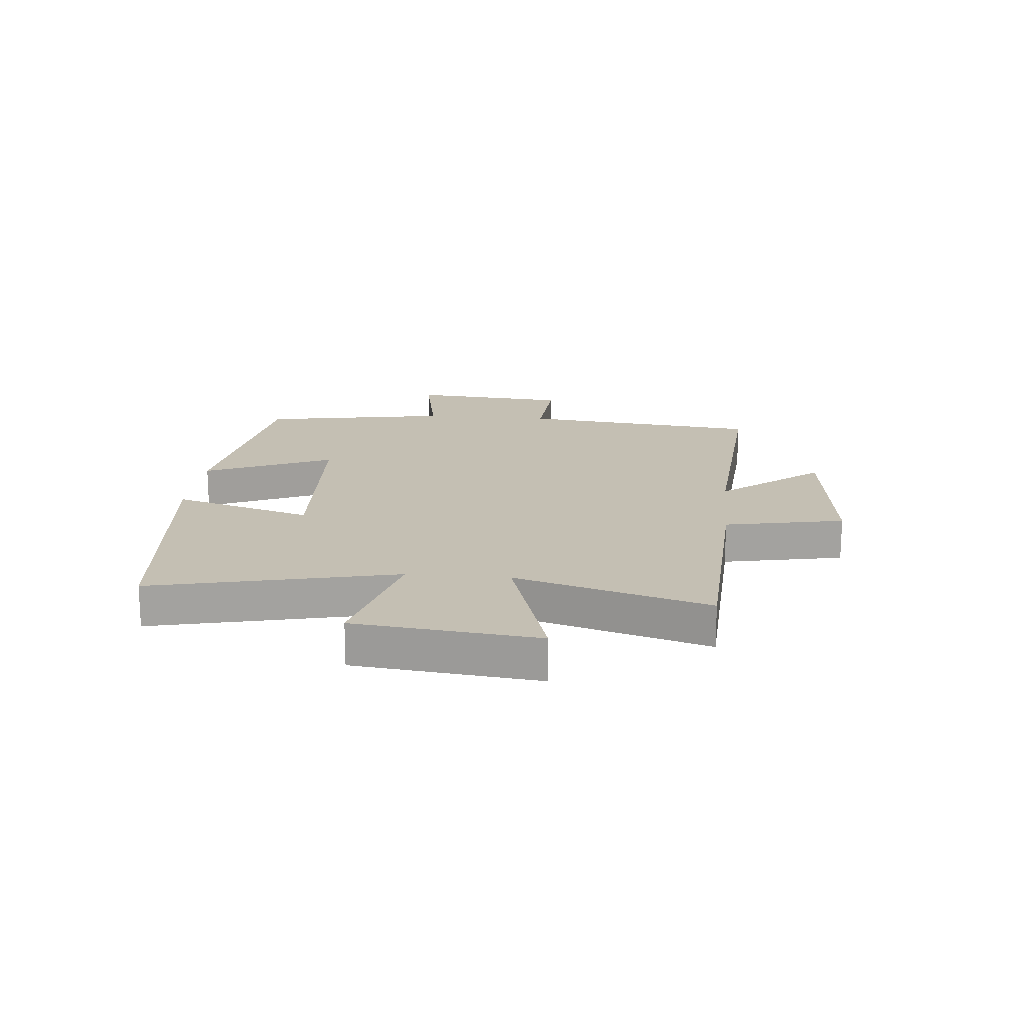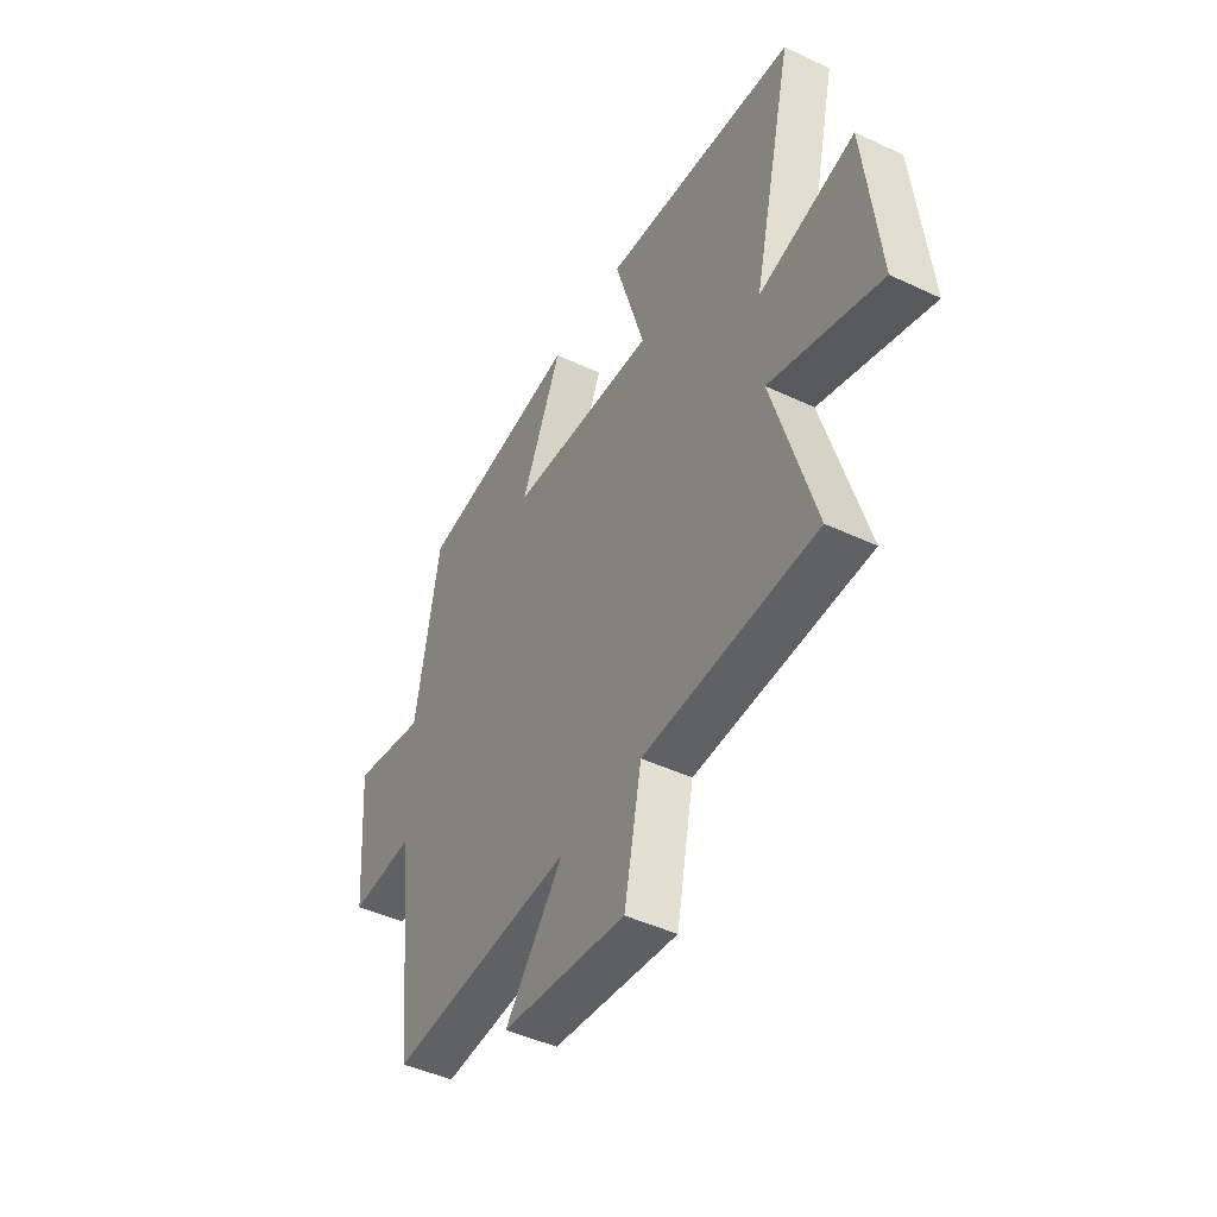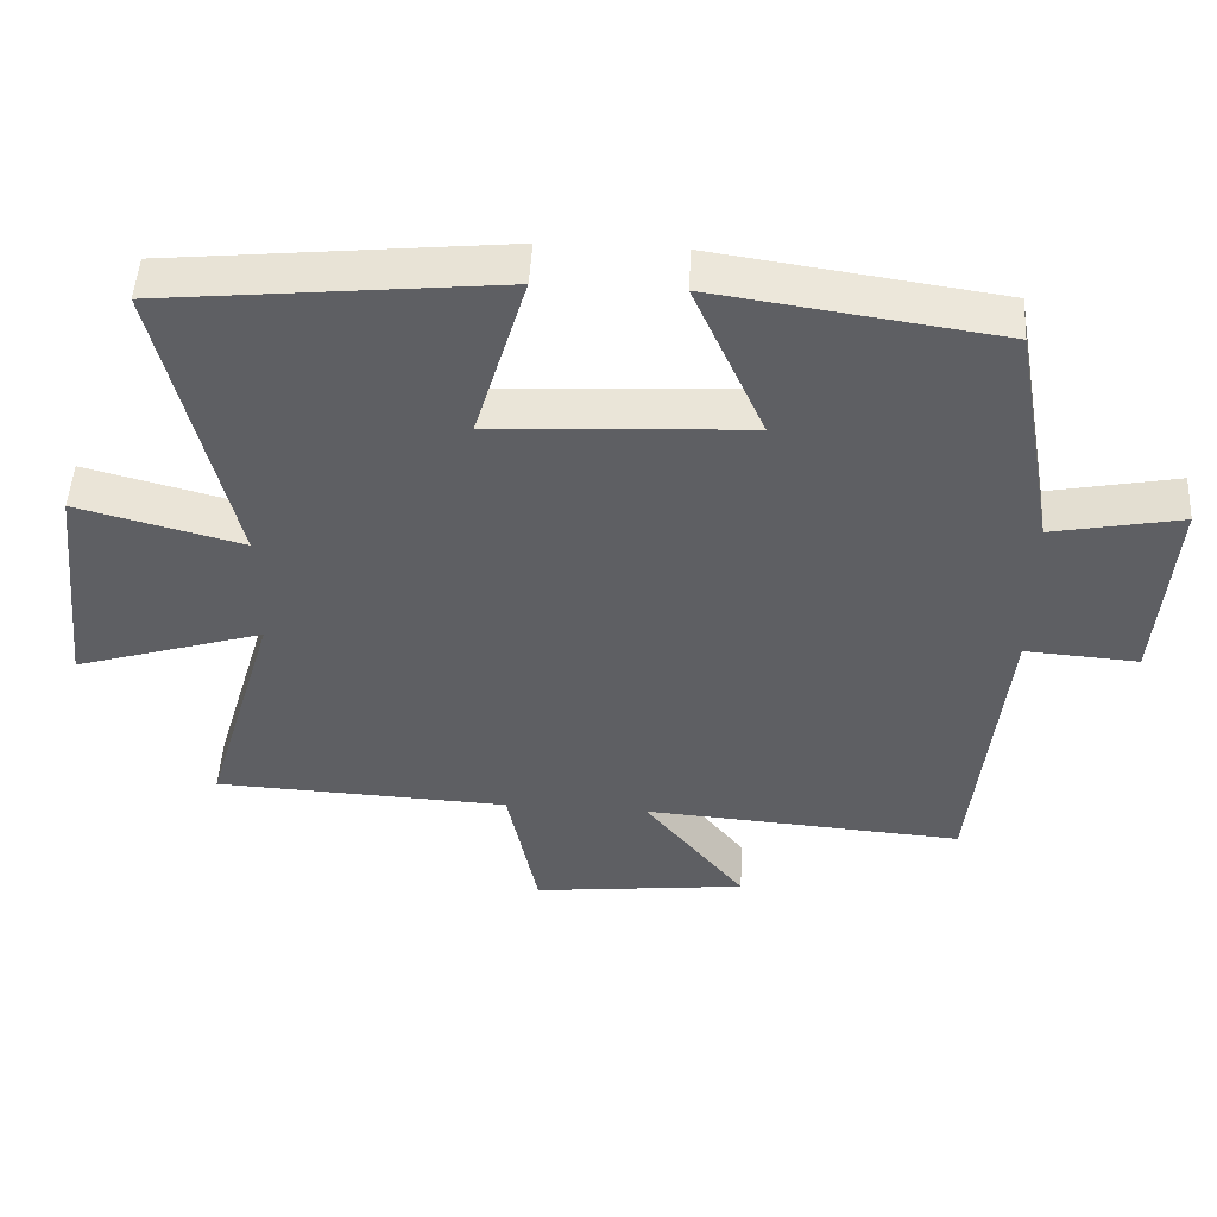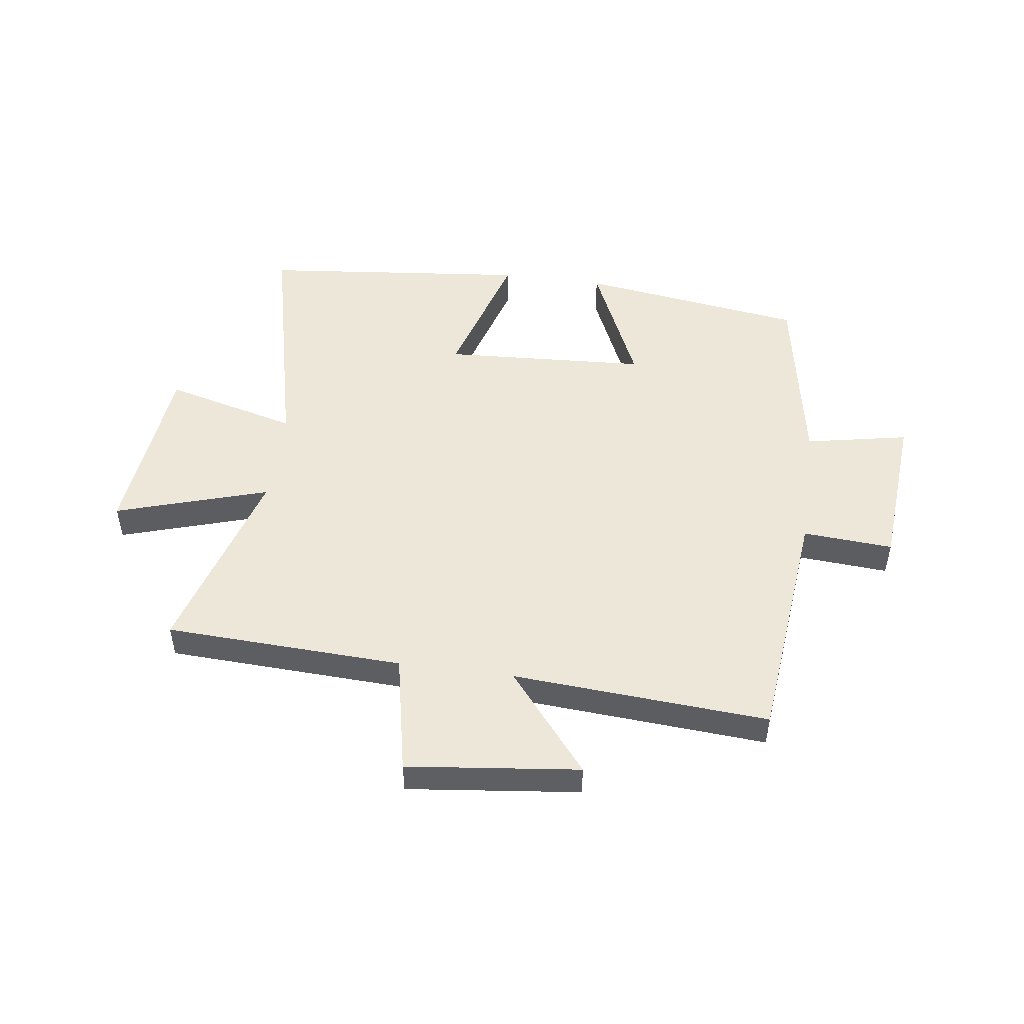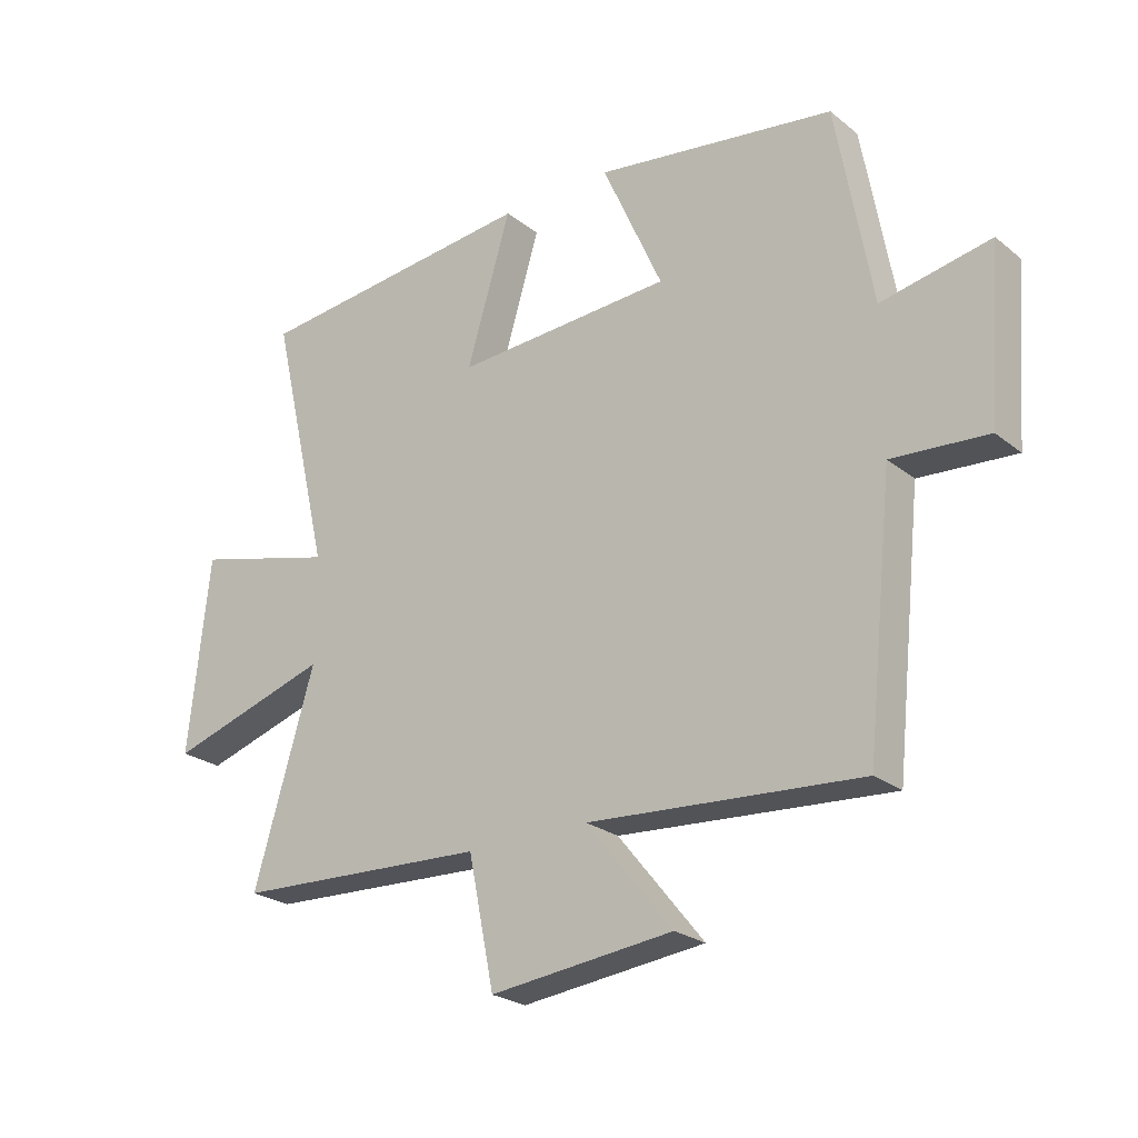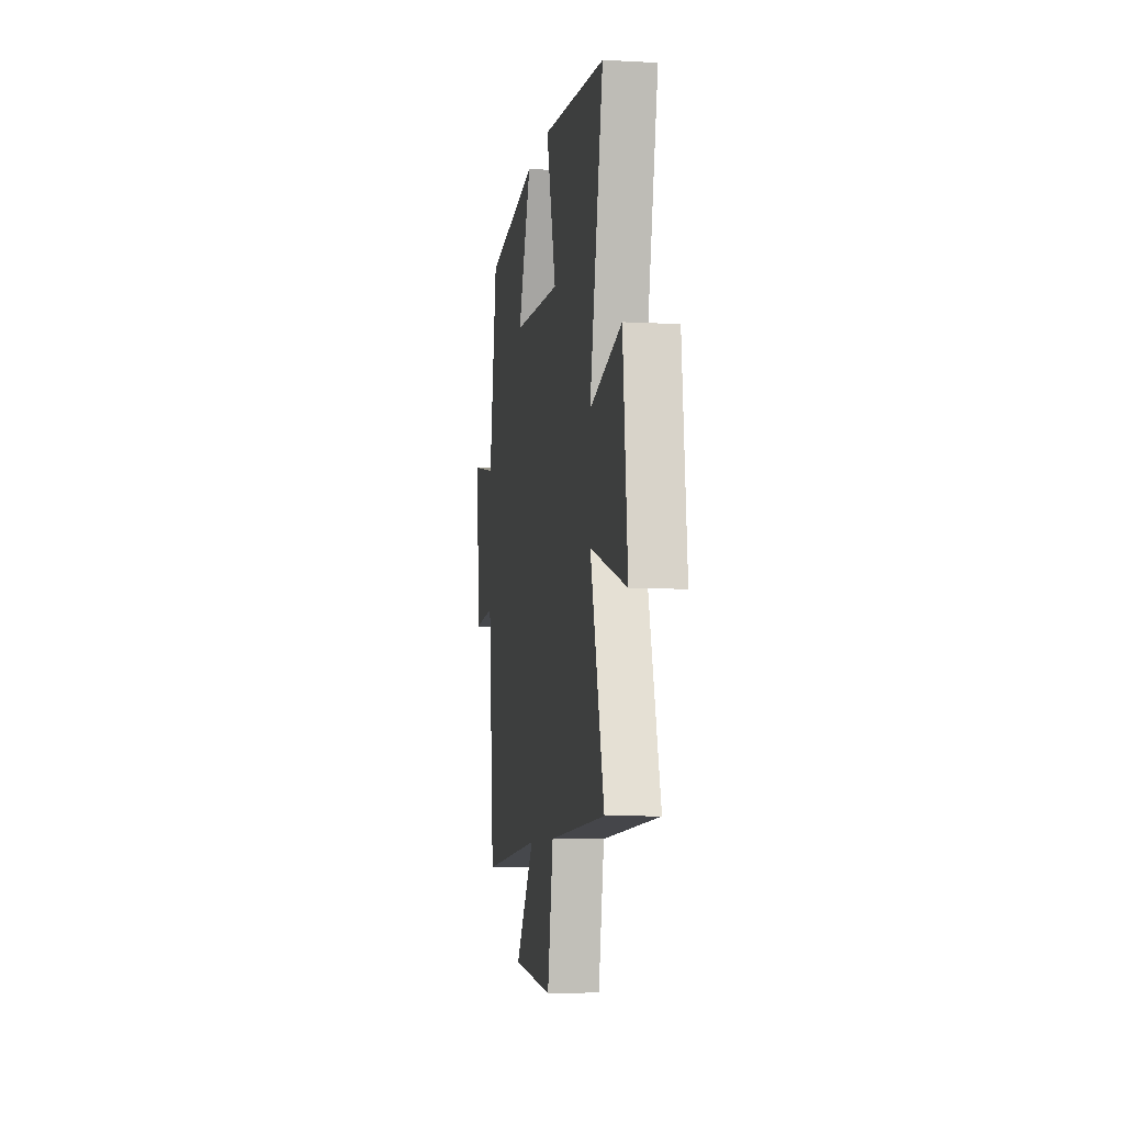
<metadata>
{"format":"obj","ext":"obj","renderer":"f3d","projection":"perspective","resolution":1024,"background":"white","views":[{"elev":17.9,"azim":95.5,"up":"+Y"},{"elev":-45.3,"azim":61.4,"up":"+Z"},{"elev":49.2,"azim":-176.7,"up":"+Z"},{"elev":49.8,"azim":-172.3,"up":"+Y"},{"elev":-24.2,"azim":-142.1,"up":"+Z"},{"elev":-7.5,"azim":81.2,"up":"+Z"}]}
</metadata>
<code>
v 0.599 0.07 -0.482
v 0.187 0.07 -0.5
v 0.145 0.07 -0.707
v -0.153 0.07 -0.673
v -0.013 0.07 -0.5
v -0.456 0.07 -0.531
v -0.5 0.07 -0.112
v -0.656 0.07 -0.123
v -0.678 0.07 0.153
v -0.5 0.07 0.118
v -0.442 0.07 0.444
v -0.051 0.07 0.5
v -0.149 0.07 0.279
v 0.205 0.07 0.259
v 0.133 0.07 0.5
v 0.598 0.07 0.452
v 0.5 0.07 0.03
v 0.73 0.07 0.09
v 0.764 0.07 -0.228
v 0.5 0.07 -0.146
v 0.599 0 -0.482
v 0.187 0 -0.5
v 0.145 0 -0.707
v -0.153 0 -0.673
v -0.013 0 -0.5
v -0.456 0 -0.531
v -0.5 0 -0.112
v -0.656 0 -0.123
v -0.678 0 0.153
v -0.5 0 0.118
v -0.442 0 0.444
v -0.051 0 0.5
v -0.149 0 0.279
v 0.205 0 0.259
v 0.133 0 0.5
v 0.598 0 0.452
v 0.5 0 0.03
v 0.73 0 0.09
v 0.764 0 -0.228
v 0.5 0 -0.146
f 17 18 19 20
f 14 15 16 17
f 13 14 17 20
f 10 11 12 13
f 10 13 20 1
f 7 8 9 10
f 5 6 7 10
f 2 3 4 5
f 1 2 5 10
f 40 39 38 37
f 37 36 35 34
f 40 37 34 33
f 33 32 31 30
f 21 40 33 30
f 30 29 28 27
f 30 27 26 25
f 25 24 23 22
f 30 25 22 21
f 1 21 22 2
f 2 22 23 3
f 3 23 24 4
f 4 24 25 5
f 5 25 26 6
f 6 26 27 7
f 7 27 28 8
f 8 28 29 9
f 9 29 30 10
f 10 30 31 11
f 11 31 32 12
f 12 32 33 13
f 13 33 34 14
f 14 34 35 15
f 15 35 36 16
f 16 36 37 17
f 17 37 38 18
f 18 38 39 19
f 19 39 40 20
f 20 40 21 1

</code>
